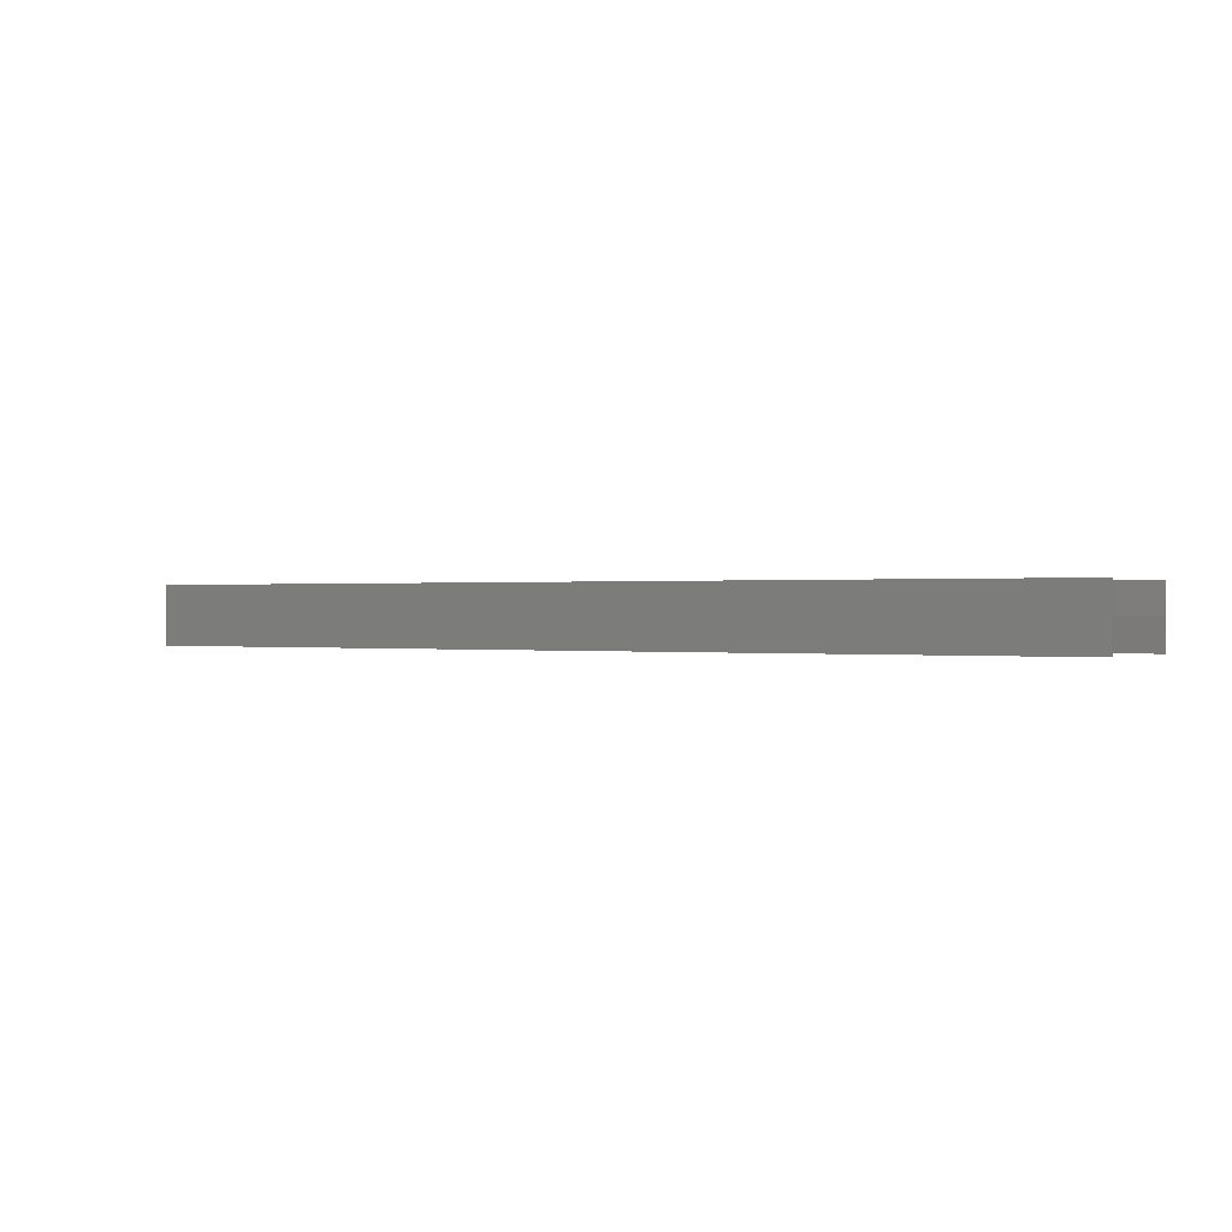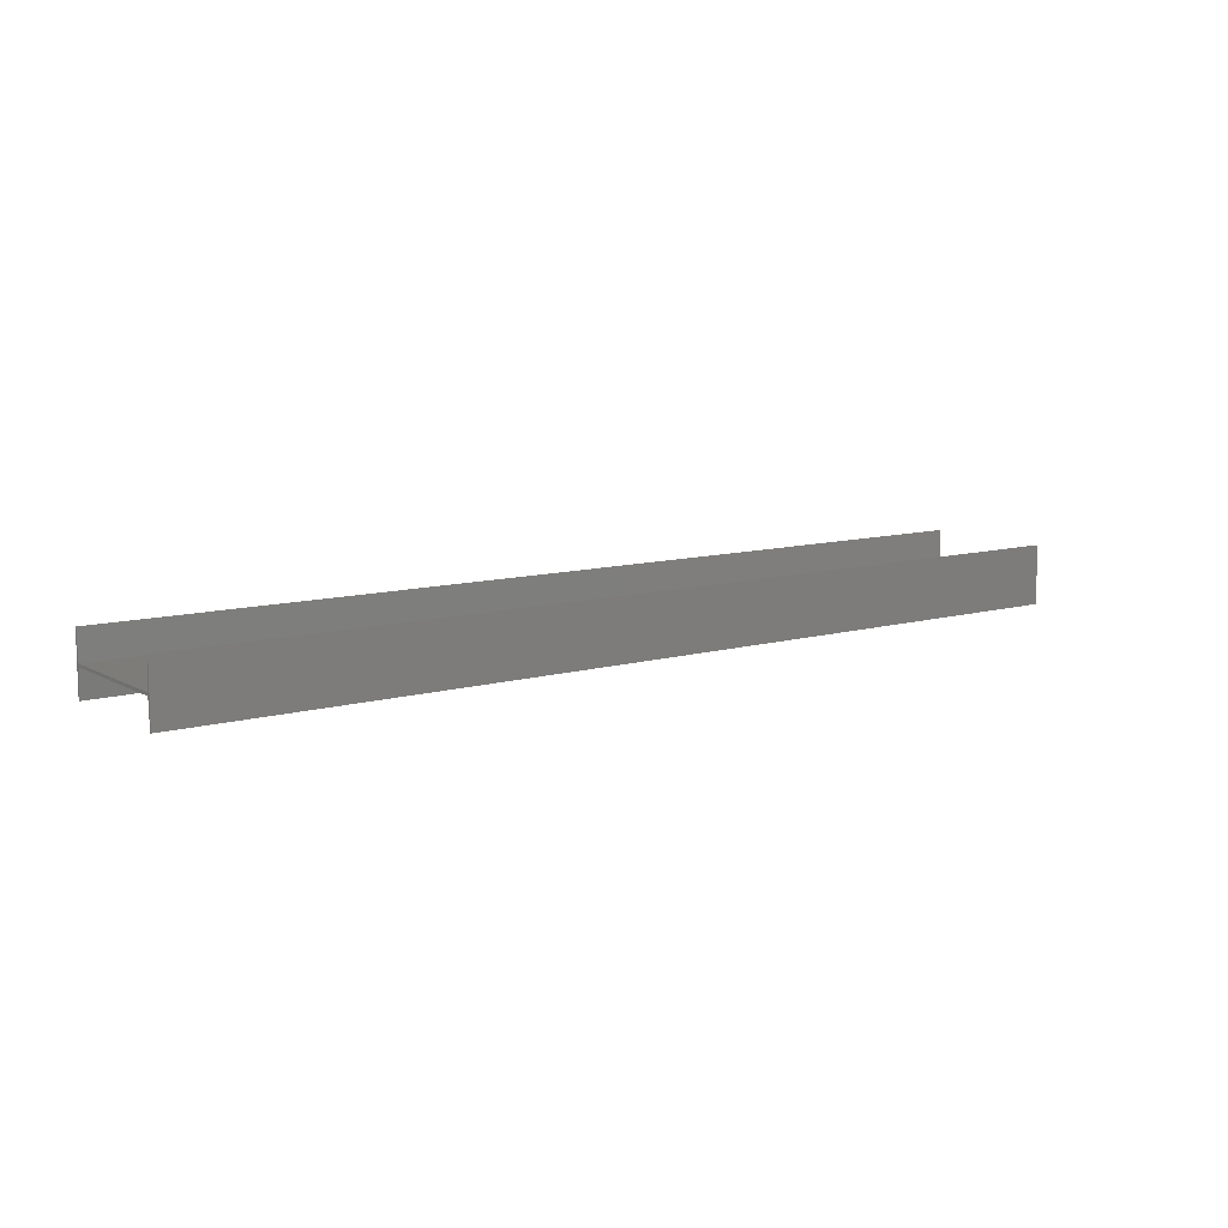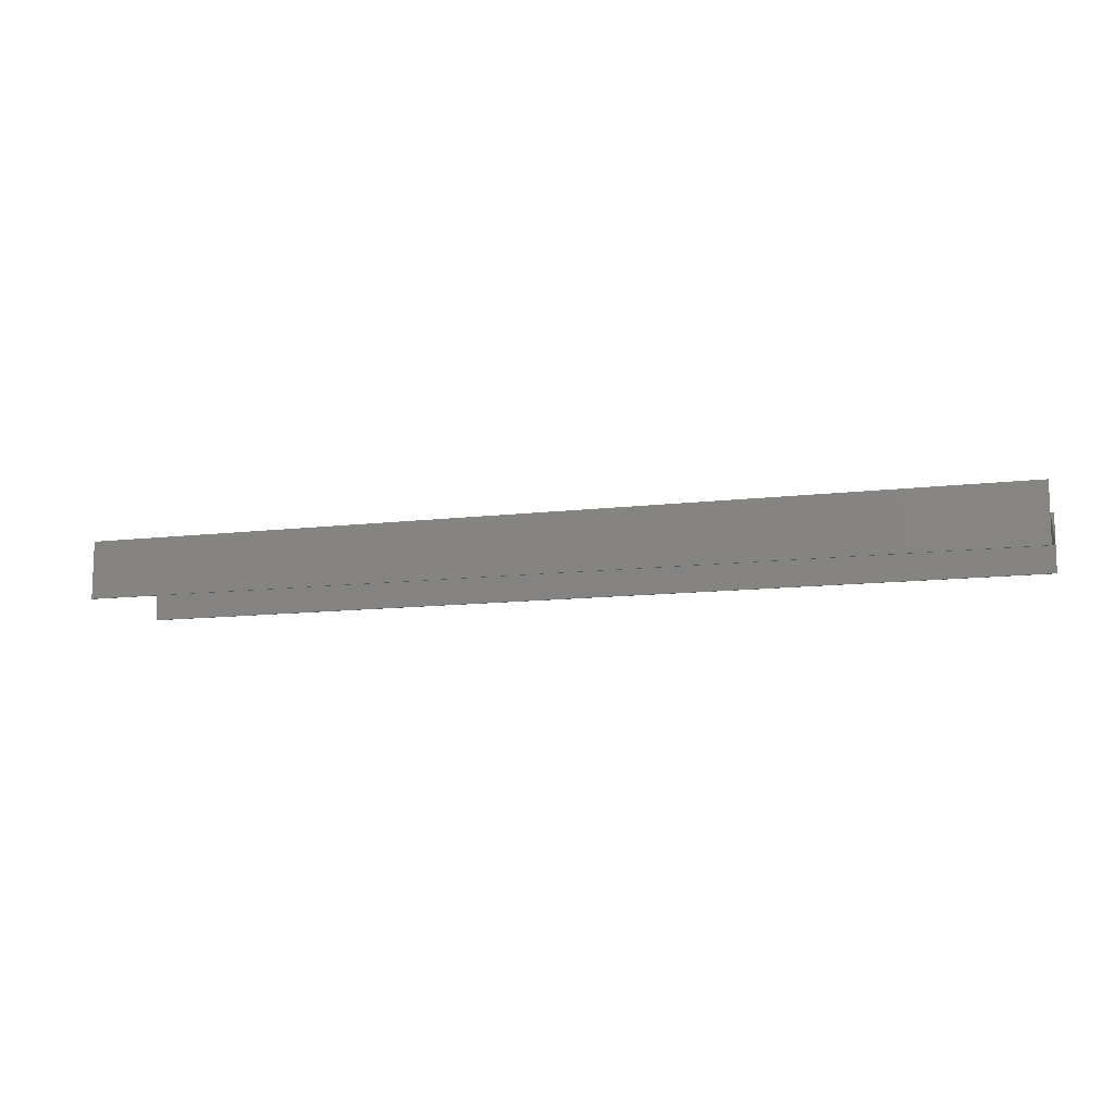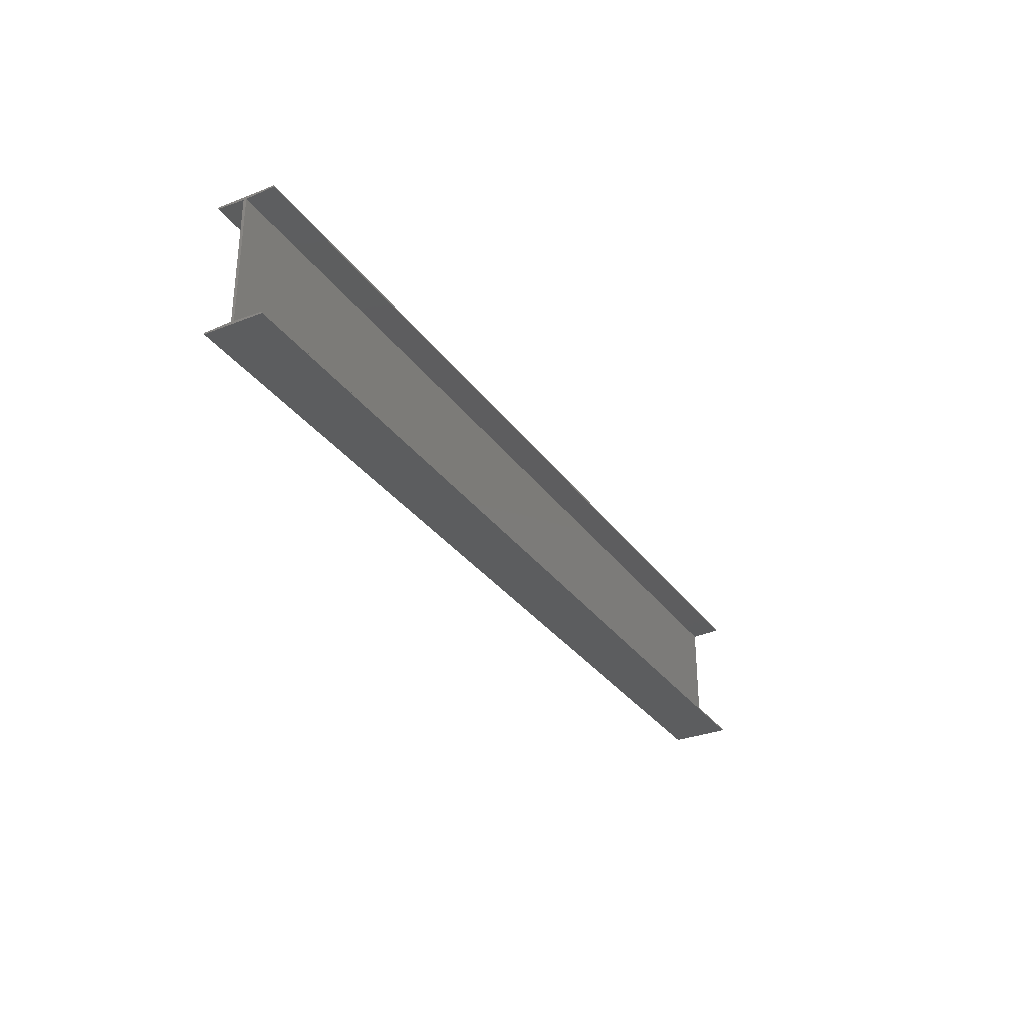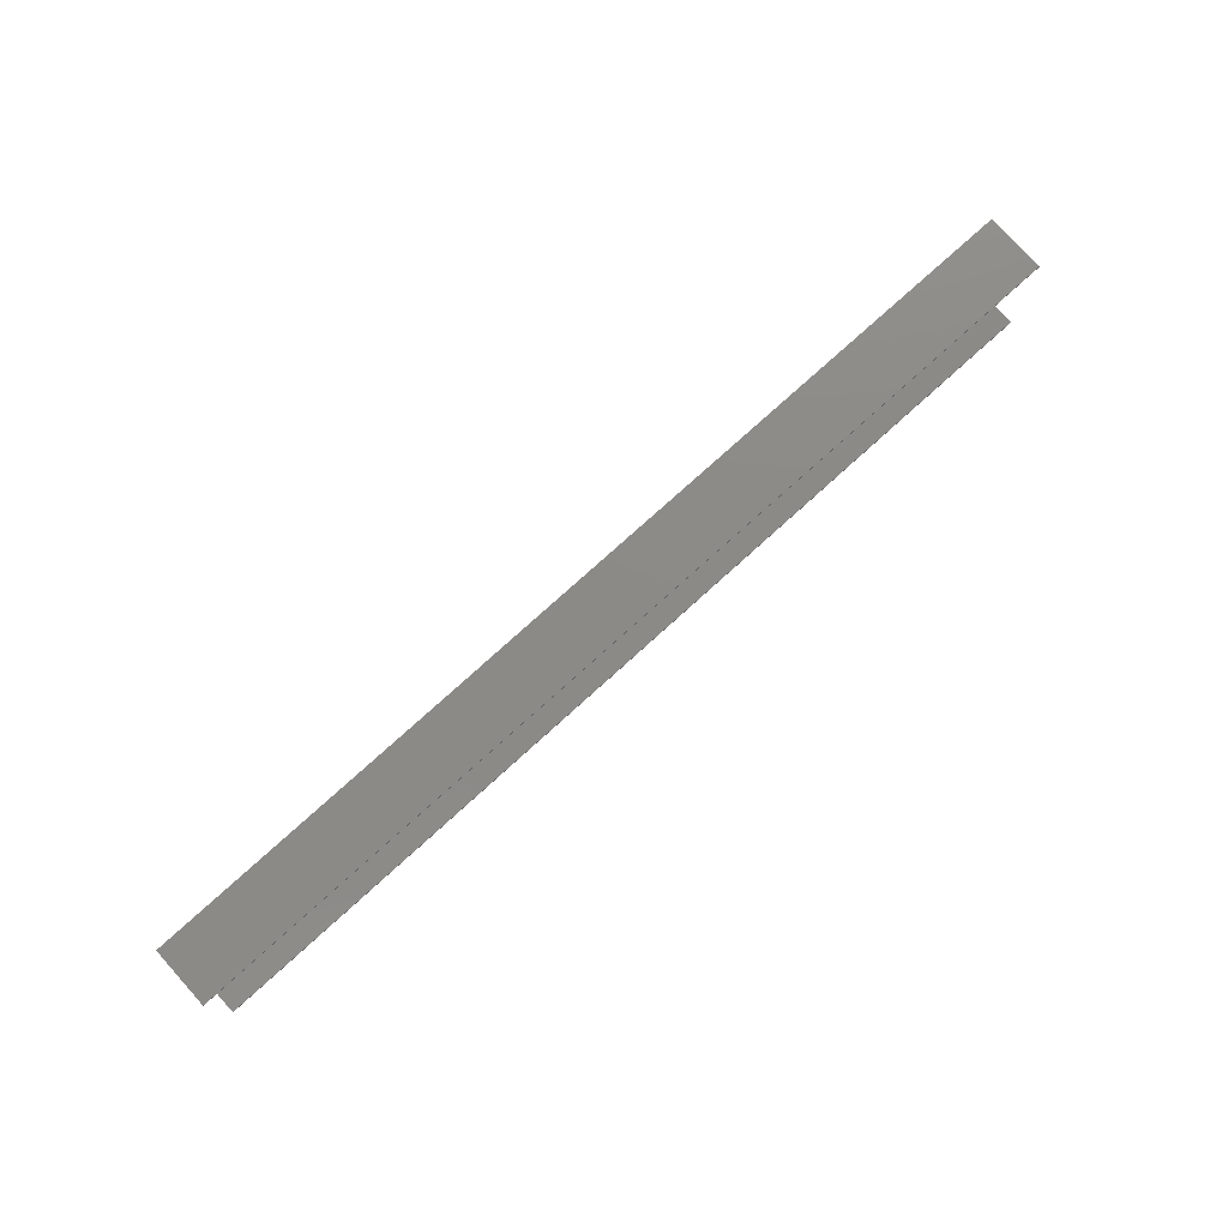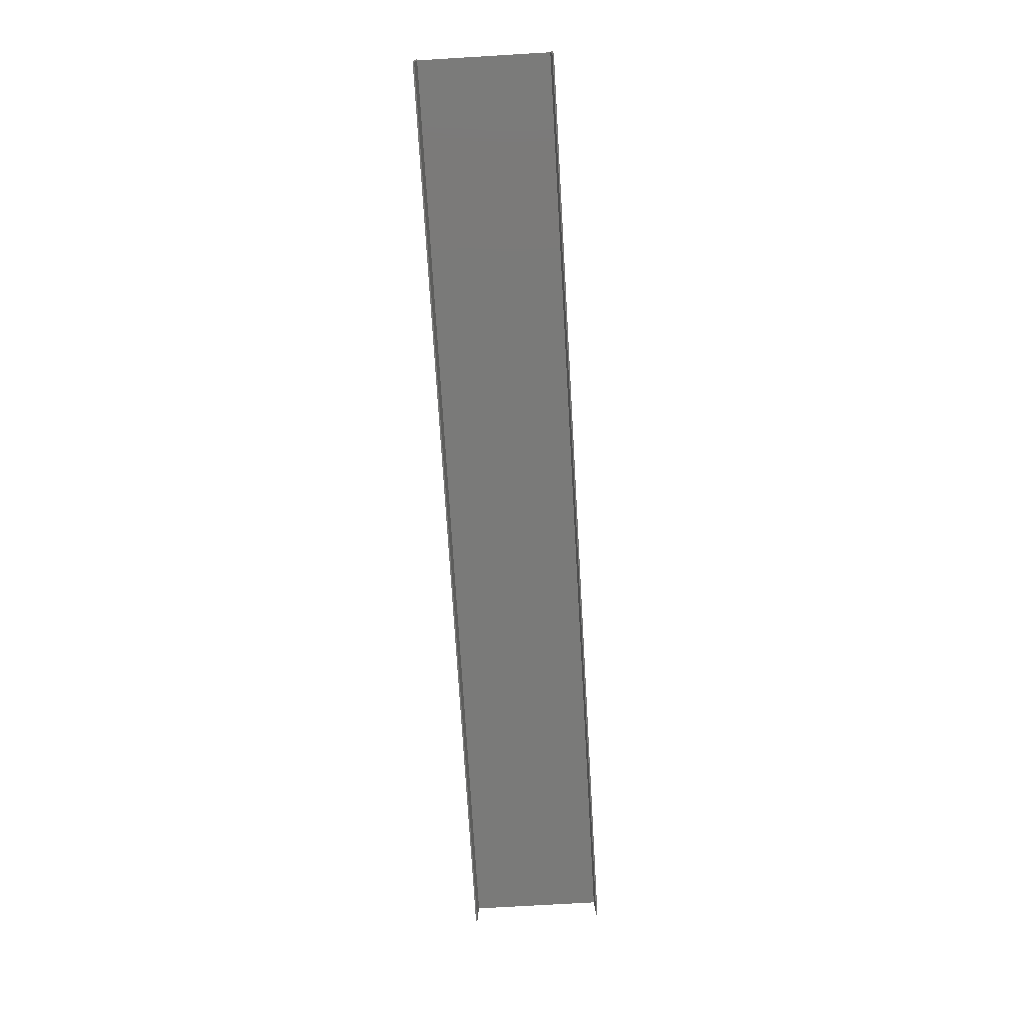
<metadata>
{"format":"stl","ext":"stl","renderer":"f3d","projection":"perspective","resolution":1024,"background":"white","views":[{"elev":0.2,"azim":-148.8,"up":"+Y"},{"elev":10.1,"azim":143.8,"up":"+Y"},{"elev":-11.4,"azim":-163.5,"up":"+Y"},{"elev":-31.3,"azim":119.2,"up":"+Z"},{"elev":77.2,"azim":-42.1,"up":"+Z"},{"elev":-73.0,"azim":-86.6,"up":"+Y"}]}
</metadata>
<code>
# stl→obj: 24 verts, 44 faces
v -0.75 -0.04688 -0.1071
v -0.75 -0.04688 -0.1094
v 0.75 -0.04688 -0.1071
v 0.75 -0.04688 -0.1094
v -0.75 0.04753 -0.1094
v -0.75 0.04753 -0.1071
v 0.75 0.04753 -0.1094
v 0.75 0.04753 -0.1071
v -0.75 -0.003125 -0.1048
v 0.75 -0.003125 -0.1048
v -0.75 0.00148 -0.1048
v 0.75 0.00148 -0.1048
v -0.75 0.00148 0.1048
v 0.75 0.00148 0.1048
v -0.75 0.04753 0.1071
v 0.75 0.04753 0.1071
v -0.75 0.04753 0.1094
v 0.75 0.04753 0.1094
v -0.75 -0.04688 0.1094
v 0.75 -0.04688 0.1094
v -0.75 -0.04688 0.1071
v 0.75 -0.04688 0.1071
v -0.75 -0.003125 0.1048
v 0.75 -0.003125 0.1048
f 1 2 3
f 3 2 4
f 5 6 7
f 7 6 8
f 9 1 10
f 10 1 3
f 6 11 8
f 8 11 12
f 11 13 12
f 12 13 14
f 13 15 14
f 14 15 16
f 15 17 16
f 16 17 18
f 17 19 18
f 18 19 20
f 19 21 20
f 20 21 22
f 21 23 22
f 22 23 24
f 23 9 24
f 24 9 10
f 2 5 4
f 4 5 7
f 15 13 23
f 15 23 21
f 15 21 19
f 15 19 17
f 11 6 1
f 11 1 9
f 11 9 23
f 11 23 13
f 2 1 5
f 5 1 6
f 16 18 20
f 16 20 22
f 16 22 24
f 16 24 14
f 12 14 24
f 12 24 10
f 12 10 3
f 12 3 8
f 4 7 3
f 3 7 8

</code>
